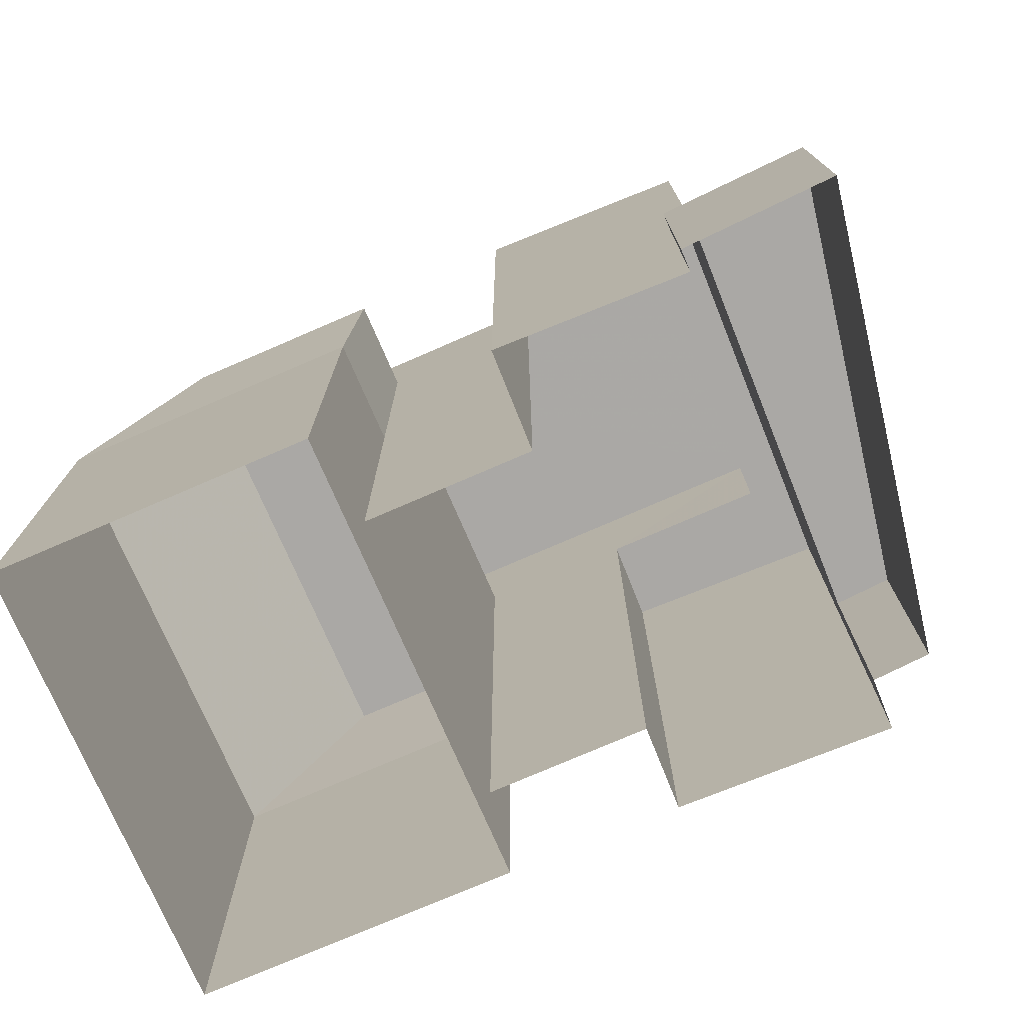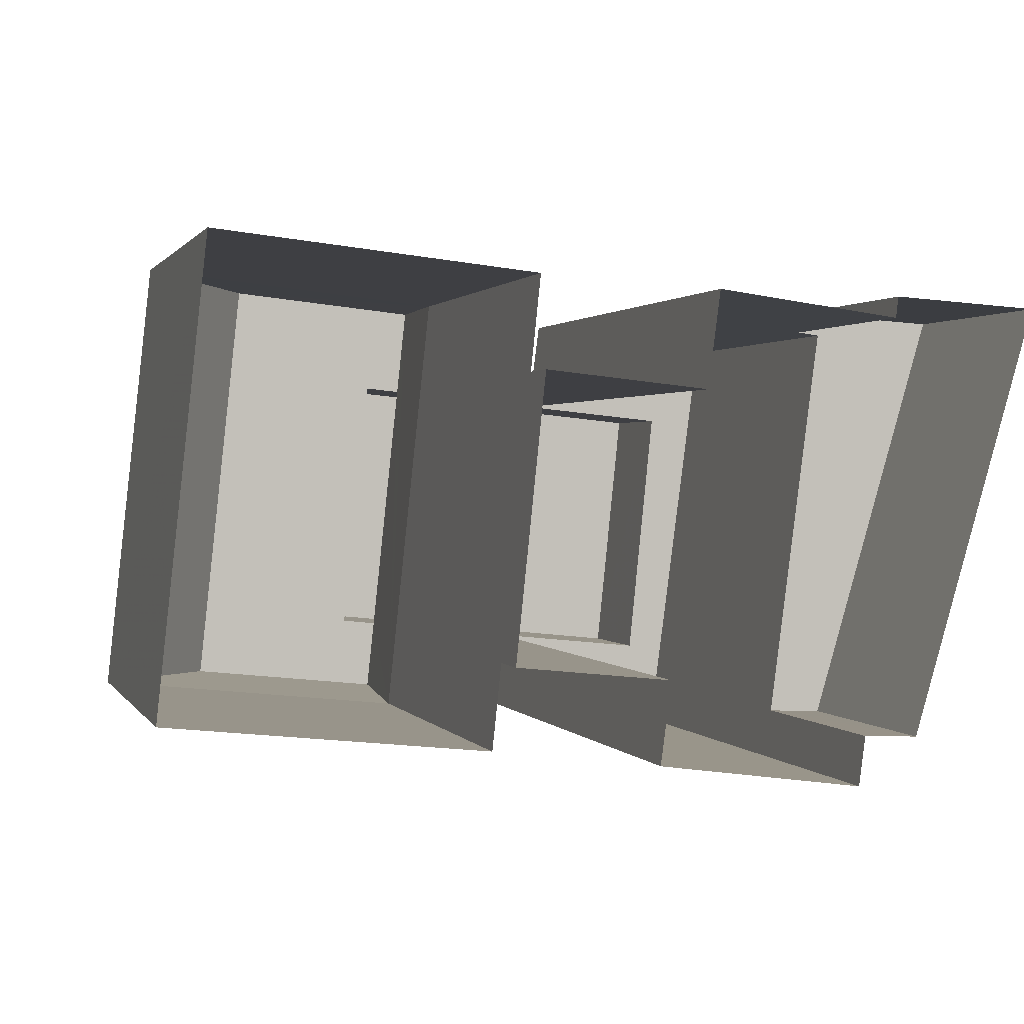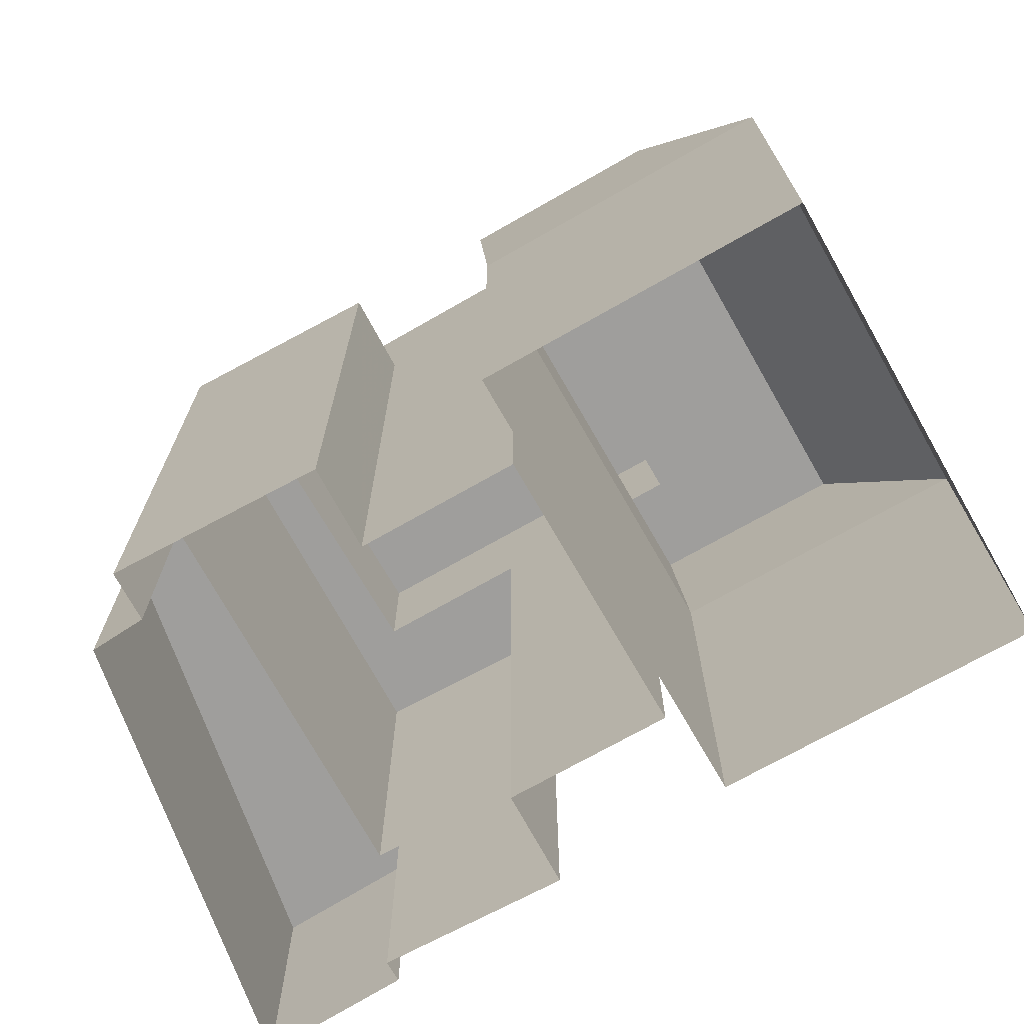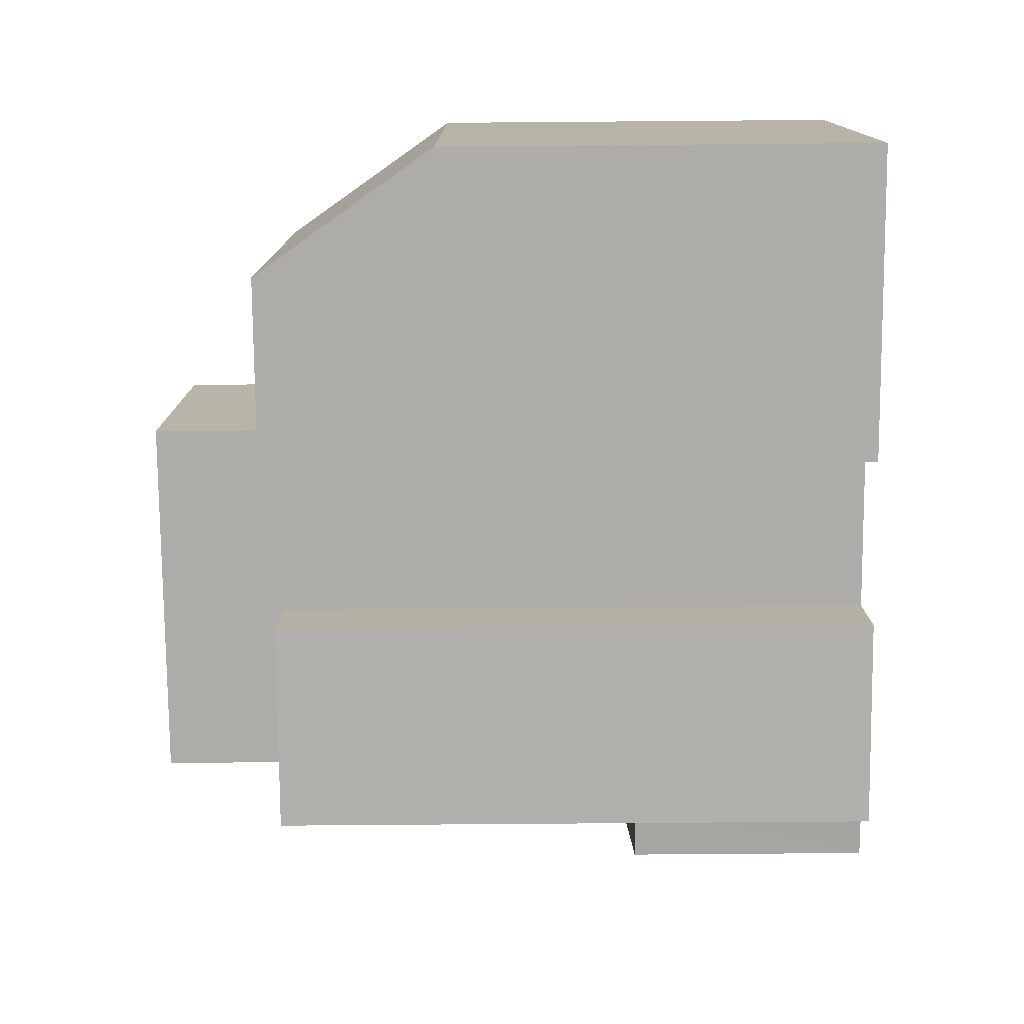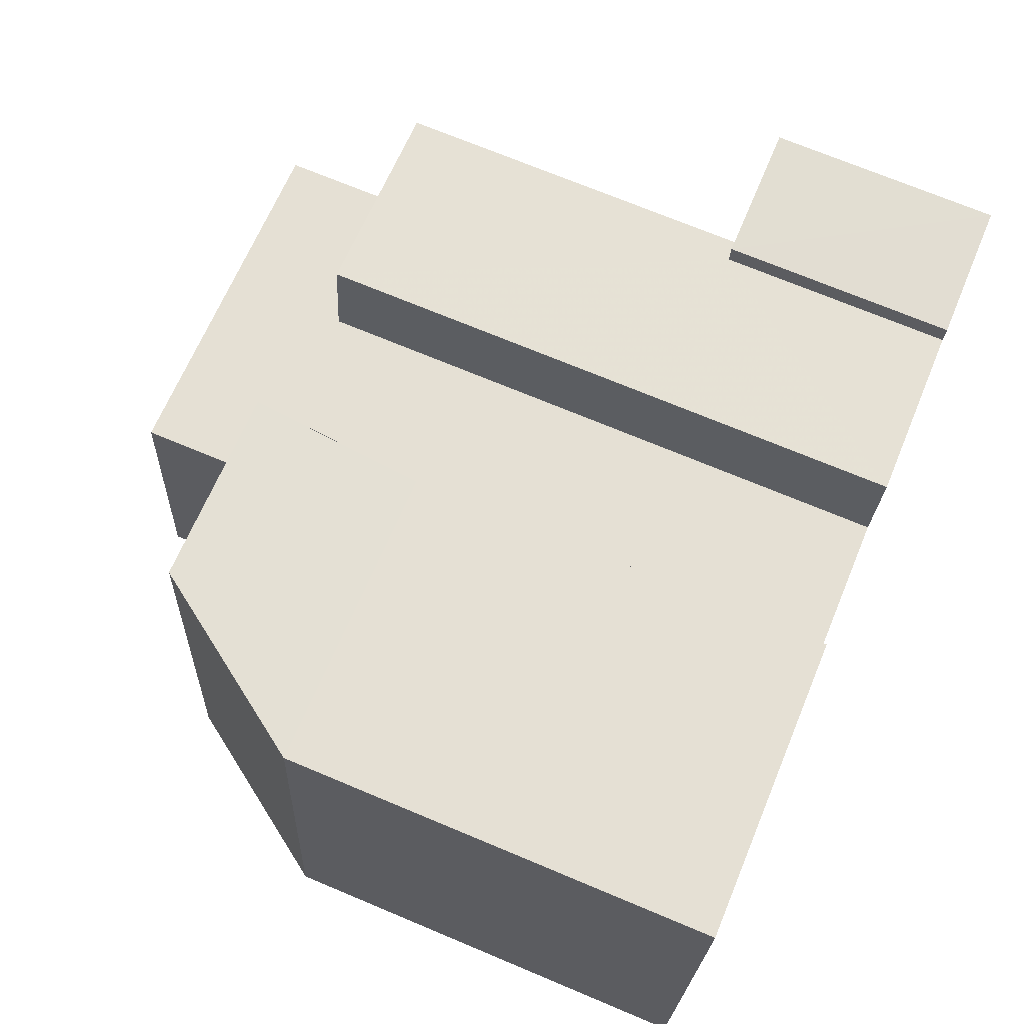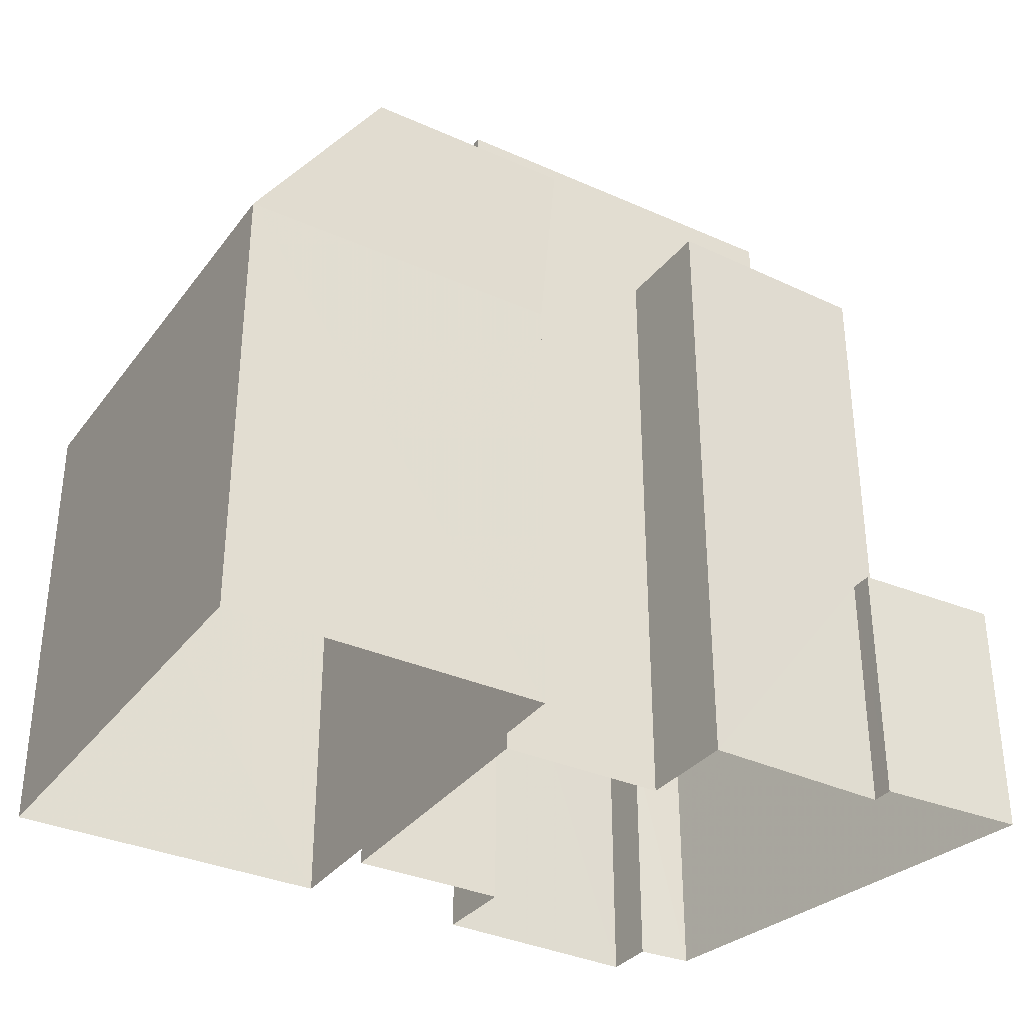
<metadata>
{"format":"obj","ext":"obj","renderer":"f3d","projection":"perspective","resolution":1024,"background":"white","views":[{"elev":-75.2,"azim":-150.6,"up":"+Z"},{"elev":1.1,"azim":164.0,"up":"+Y"},{"elev":-70.9,"azim":35.8,"up":"+Z"},{"elev":-71.0,"azim":90.5,"up":"+Y"},{"elev":71.9,"azim":112.7,"up":"+Y"},{"elev":-34.0,"azim":154.8,"up":"+Z"}]}
</metadata>
<code>
v -8812 -3.722e+04 23.45
v -8812 -3.722e+04 23.45
v -8807 -3.722e+04 23.45
v -8807 -3.722e+04 23.45
v -8804 -3.721e+04 23.45
v -8803 -3.722e+04 23.45
v -8813 -3.721e+04 23.45
v -8814 -3.722e+04 23.45
v -8817 -3.721e+04 23.46
v -8813 -3.721e+04 23.45
v -8808 -3.721e+04 23.45
v -8808 -3.721e+04 23.45
v -8803 -3.722e+04 23.45
v -8796 -3.721e+04 23.44
v -8795 -3.722e+04 23.44
v -8804 -3.721e+04 23.45
v -8807 -3.722e+04 38.64
v -8807 -3.722e+04 38.64
v -8811 -3.722e+04 38.64
v -8812 -3.722e+04 38.64
v -8814 -3.721e+04 38.64
v -8808 -3.721e+04 38.64
v -8812 -3.721e+04 38.64
v -8808 -3.721e+04 38.64
v -8814 -3.722e+04 29.42
v -8814 -3.721e+04 29.42
v -8817 -3.721e+04 29.42
v -8813 -3.721e+04 29.42
v -8812 -3.722e+04 29.42
v -8813 -3.721e+04 29.42
v -8811 -3.722e+04 41.78
v -8802 -3.722e+04 41.78
v -8803 -3.721e+04 41.78
v -8812 -3.721e+04 41.78
v -8796 -3.721e+04 34.4
v -8798 -3.722e+04 38.95
v -8795 -3.722e+04 34.4
v -8799 -3.721e+04 38.95
v -8803 -3.722e+04 38.95
v -8803 -3.722e+04 38.95
v -8802 -3.722e+04 38.95
v -8804 -3.721e+04 38.95
v -8803 -3.721e+04 38.95
v -8804 -3.721e+04 38.95
v -8803 -3.722e+04 34.41
v -8804 -3.721e+04 34.41
f 1 2 3
f 3 2 4
f 5 6 4
f 7 2 8
f 9 7 8
f 10 7 9
f 11 12 7
f 5 4 12
f 4 2 12
f 12 2 7
f 13 14 15
f 13 16 14
f 17 18 19
f 19 20 17
f 20 19 21
f 22 23 24
f 21 23 22
f 19 23 21
f 25 26 27
f 27 26 28
f 25 29 26
f 28 26 30
f 31 32 33
f 34 31 33
f 35 36 37
f 38 36 35
f 39 40 41
f 42 43 44
f 40 36 41
f 44 43 38
f 43 36 38
f 41 36 43
f 17 1 3
f 17 20 1
f 21 29 20
f 20 29 1
f 21 26 29
f 1 29 2
f 26 21 30
f 7 30 11
f 11 30 22
f 30 21 22
f 24 11 22
f 24 12 11
f 4 17 3
f 4 18 17
f 29 25 8
f 2 29 8
f 25 27 9
f 8 25 9
f 28 10 9
f 27 28 9
f 30 10 28
f 30 7 10
f 32 31 18
f 32 39 41
f 31 19 18
f 39 18 6
f 6 18 4
f 32 18 39
f 23 34 24
f 5 12 24
f 24 34 33
f 42 33 43
f 5 24 42
f 42 24 33
f 43 33 32
f 41 43 32
f 23 31 34
f 23 19 31
f 39 5 42
f 39 6 5
f 42 44 45
f 45 40 39
f 42 45 39
f 37 13 15
f 37 45 13
f 45 46 16
f 13 45 16
f 35 14 16
f 46 35 16
f 37 15 14
f 35 37 14
f 36 40 37
f 37 40 45
f 46 45 44
f 46 38 35
f 44 38 46

</code>
